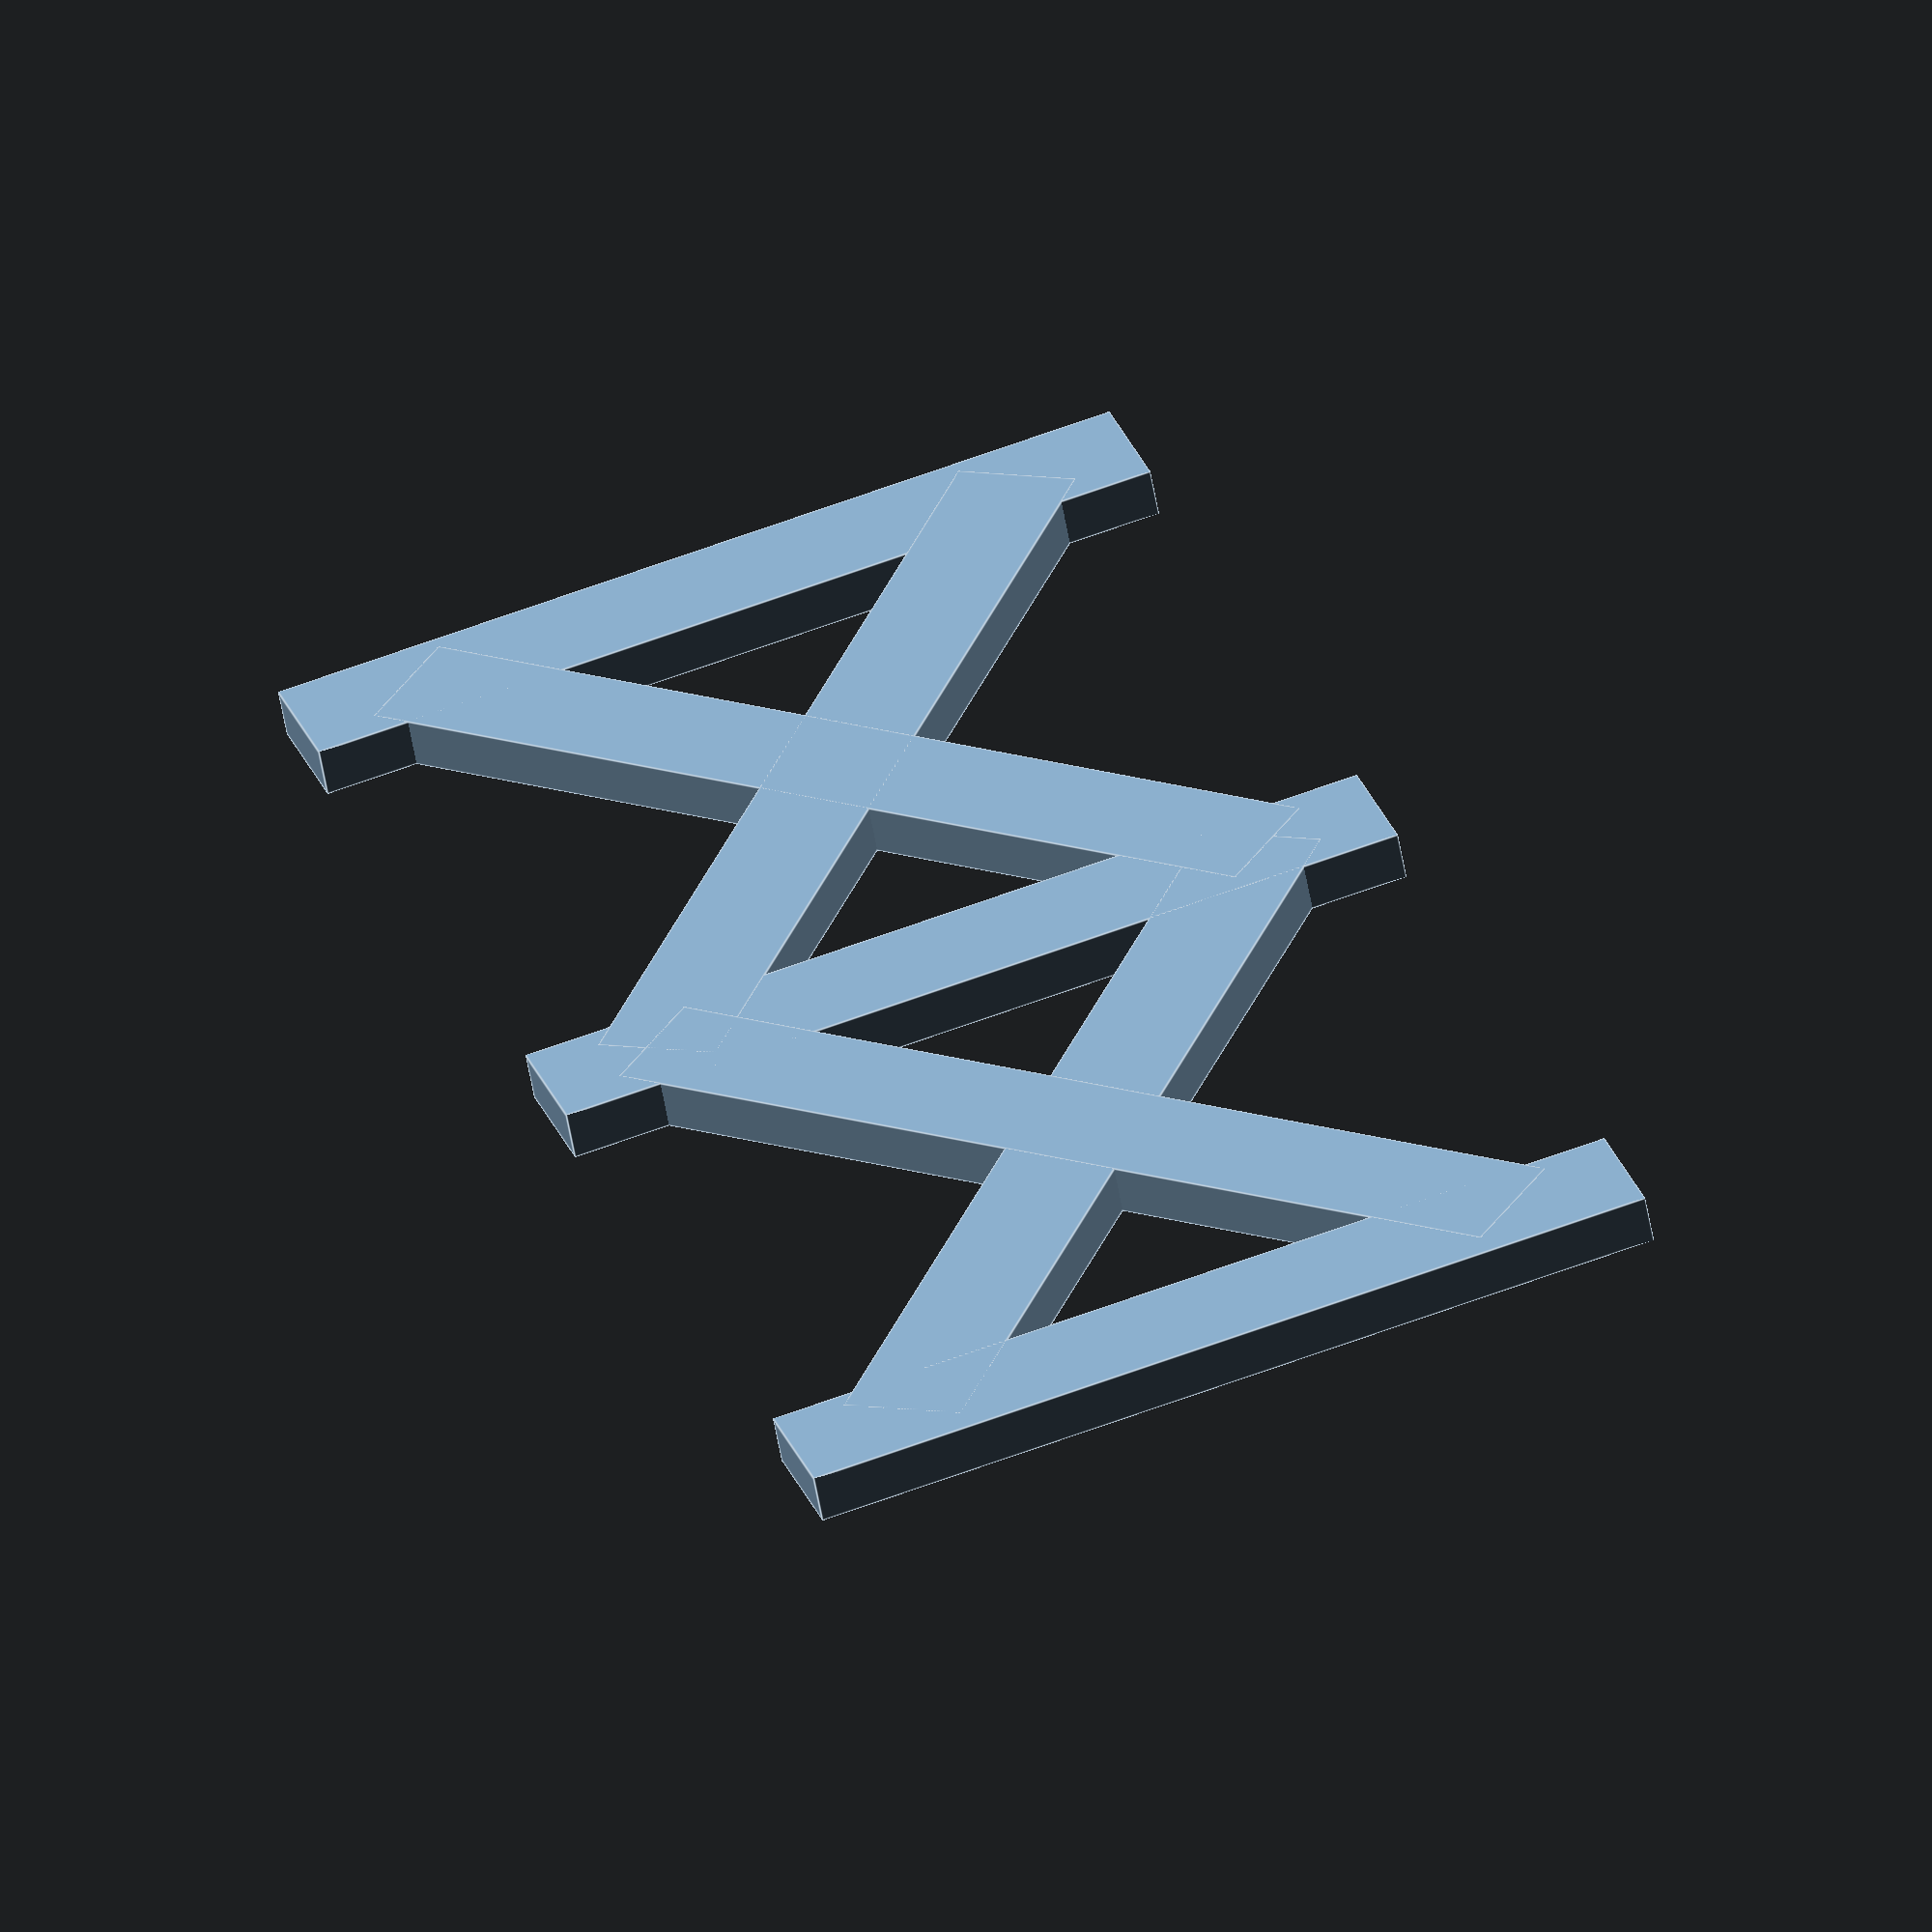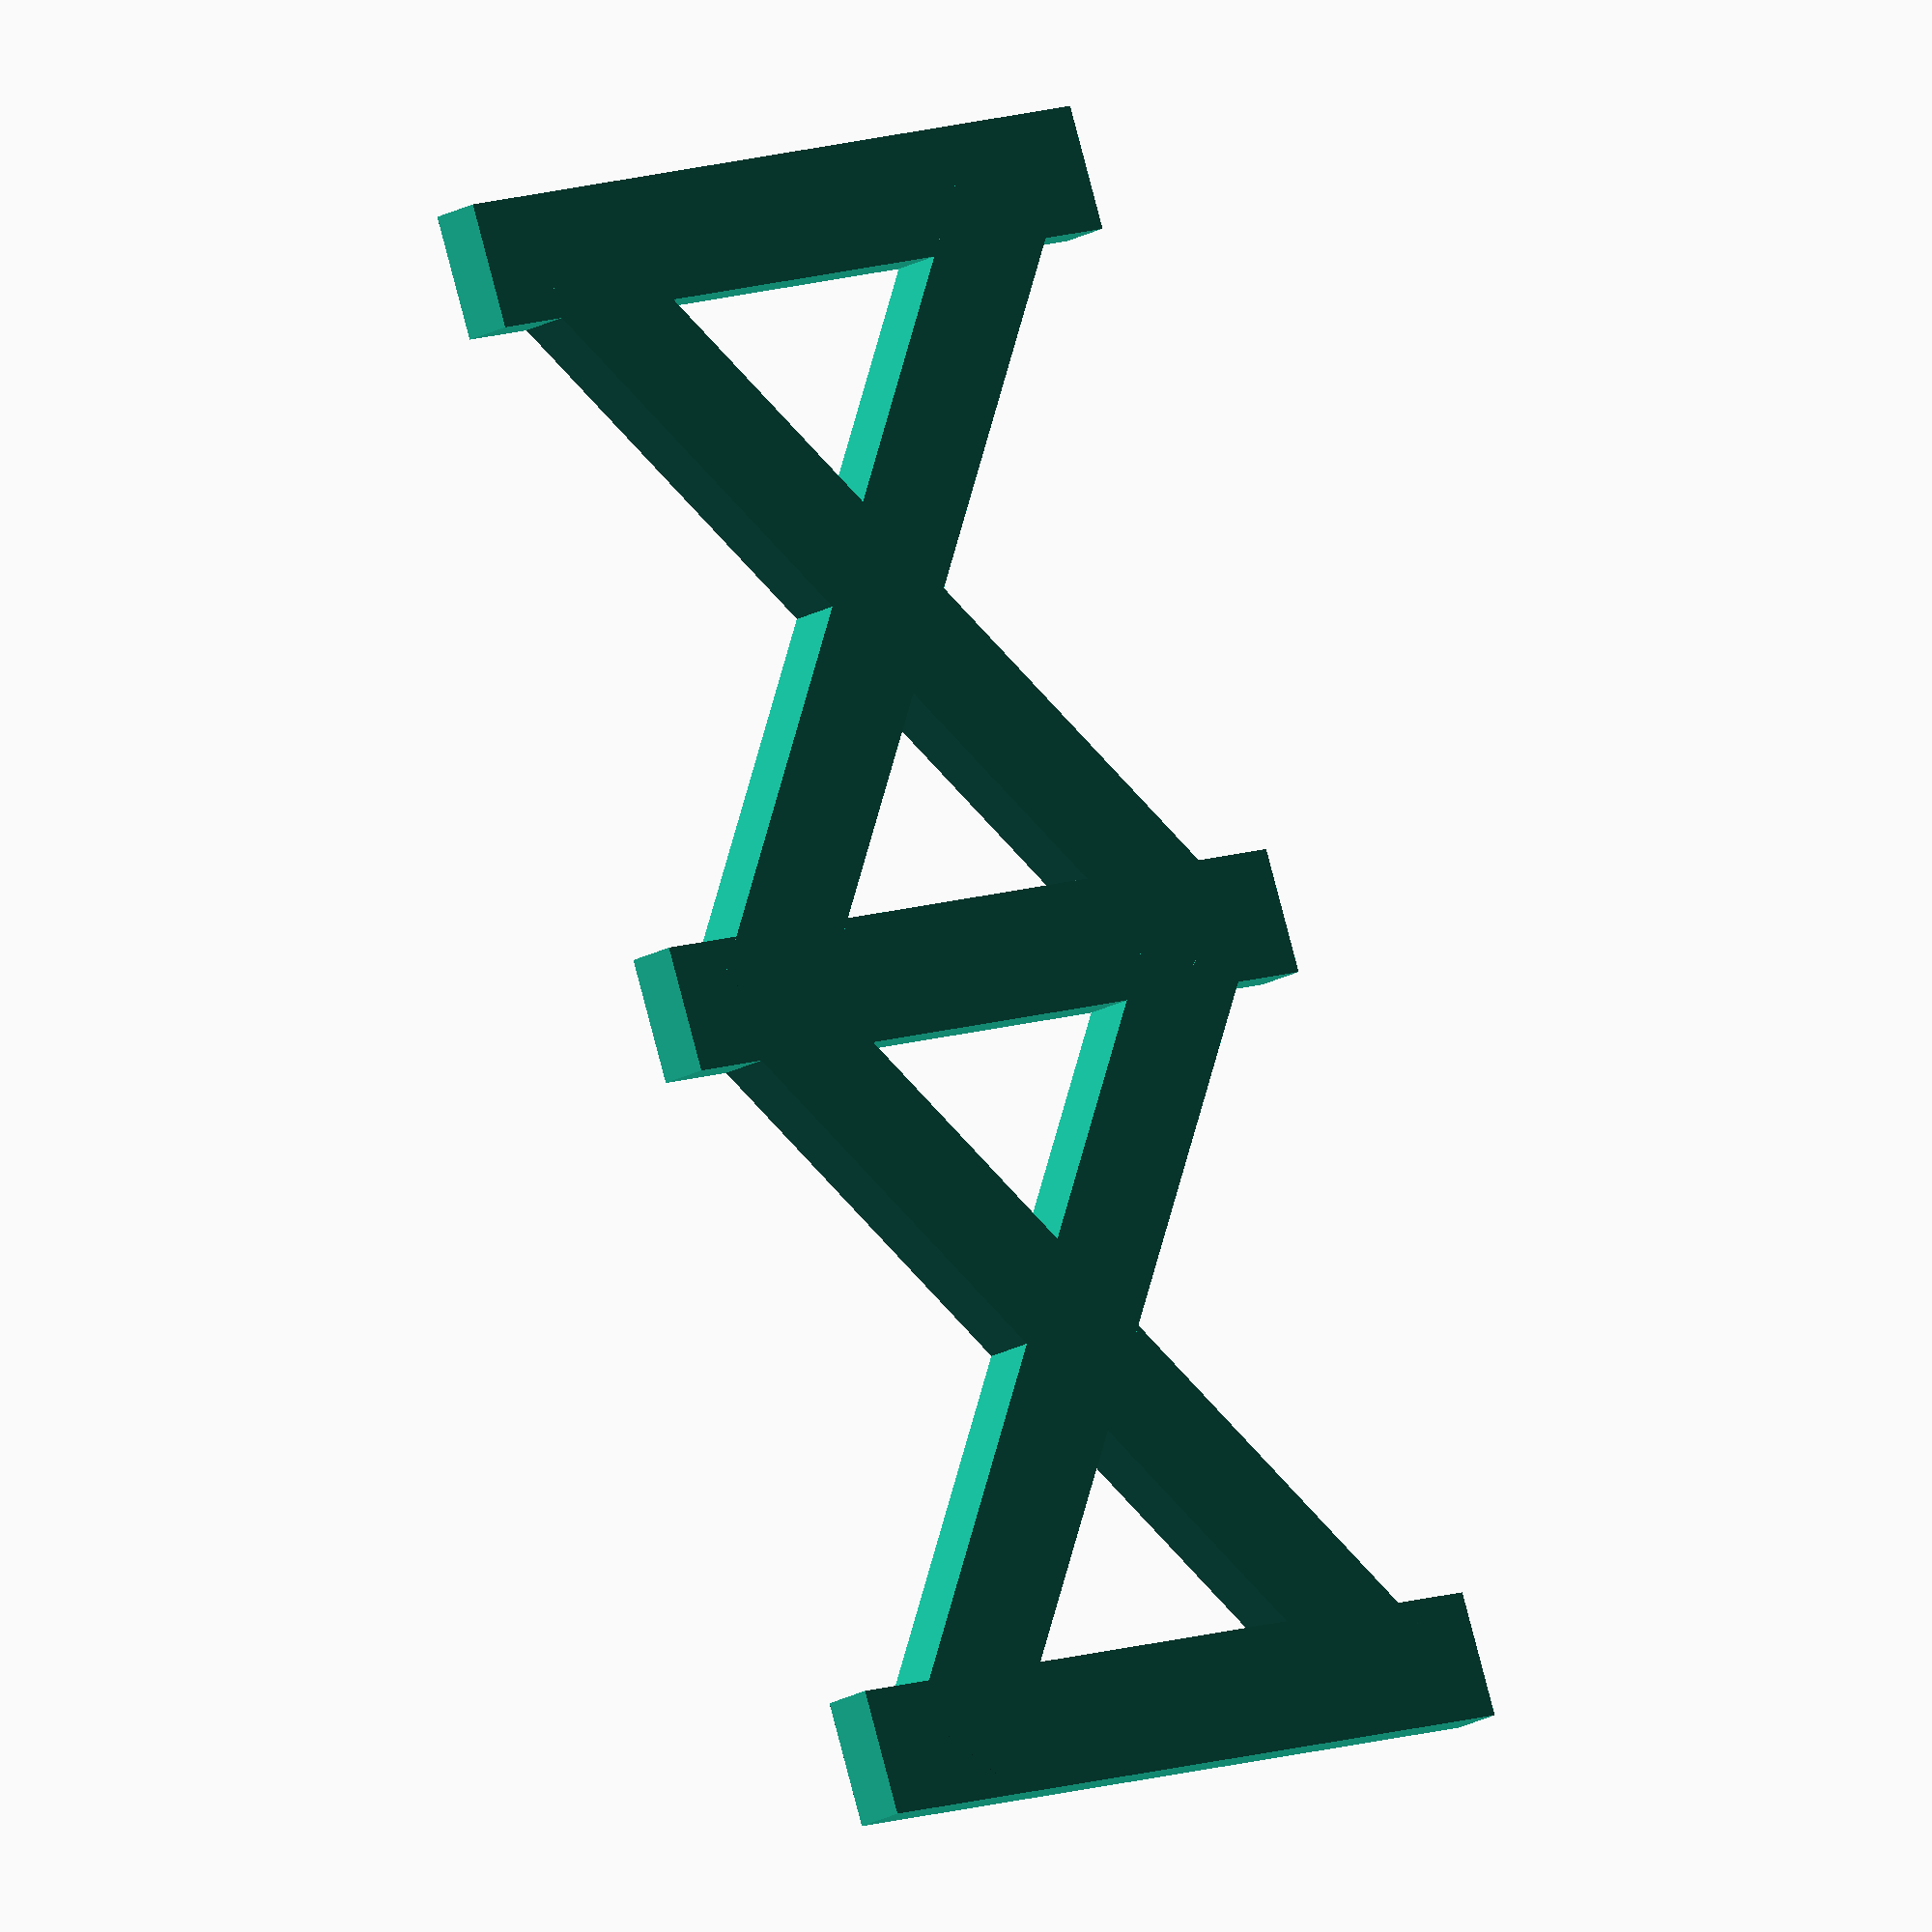
<openscad>
translate([-10,0,0])          cube([70,10,4],true);
translate([-10,60.5,0])          cube([70,10,4],true);
translate([-10,121,0])          cube([70,10,4],true);
   translate([-10,30,0])     rotate([0,0,40])       cube([10,80,4],true);
   translate([-10,90,0])     rotate([0,0,40])       cube([10,80,4],true);
   translate([-10,90,0])     rotate([0,0,-40])       cube([10,80,4],true);
   translate([-10,30,0])     rotate([0,0,-40])       cube([10,80,4],true);
</openscad>
<views>
elev=56.8 azim=199.0 roll=189.9 proj=o view=edges
elev=20.0 azim=20.8 roll=135.7 proj=o view=solid
</views>
